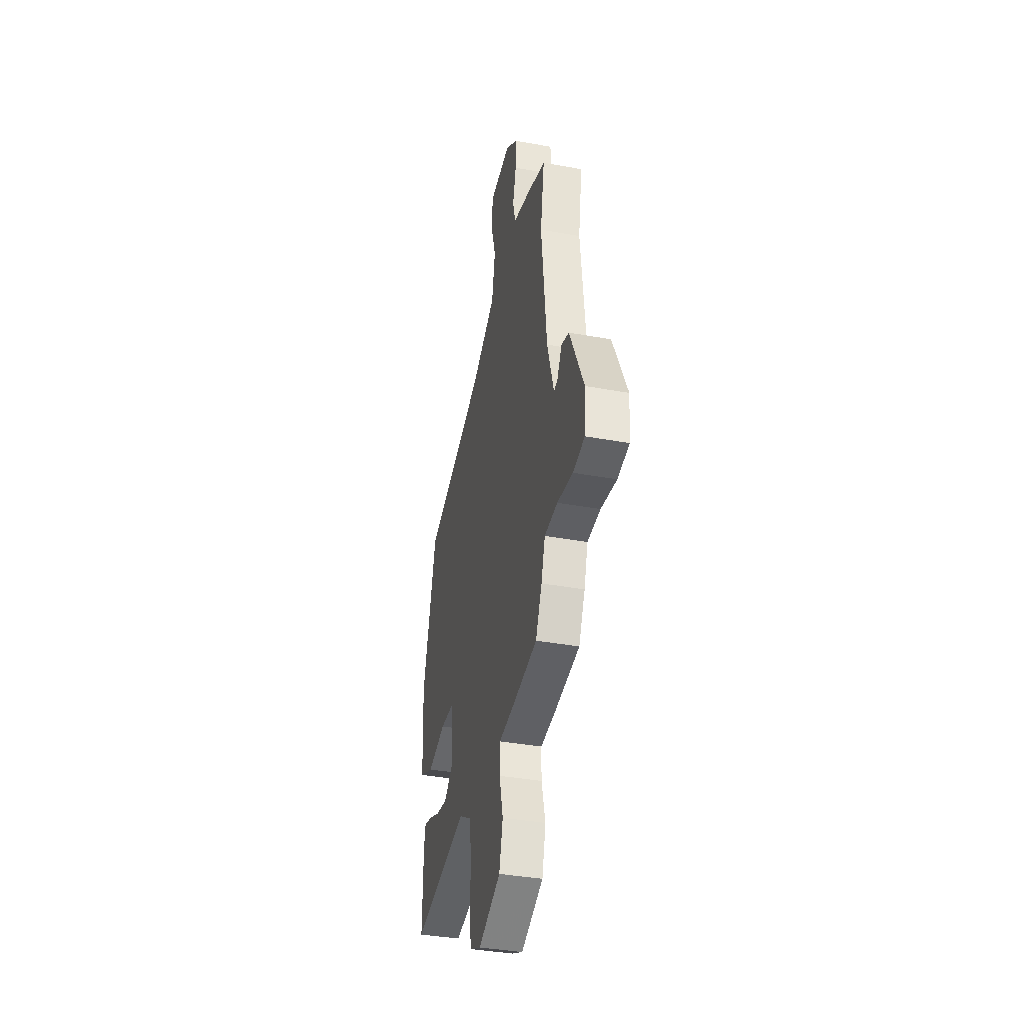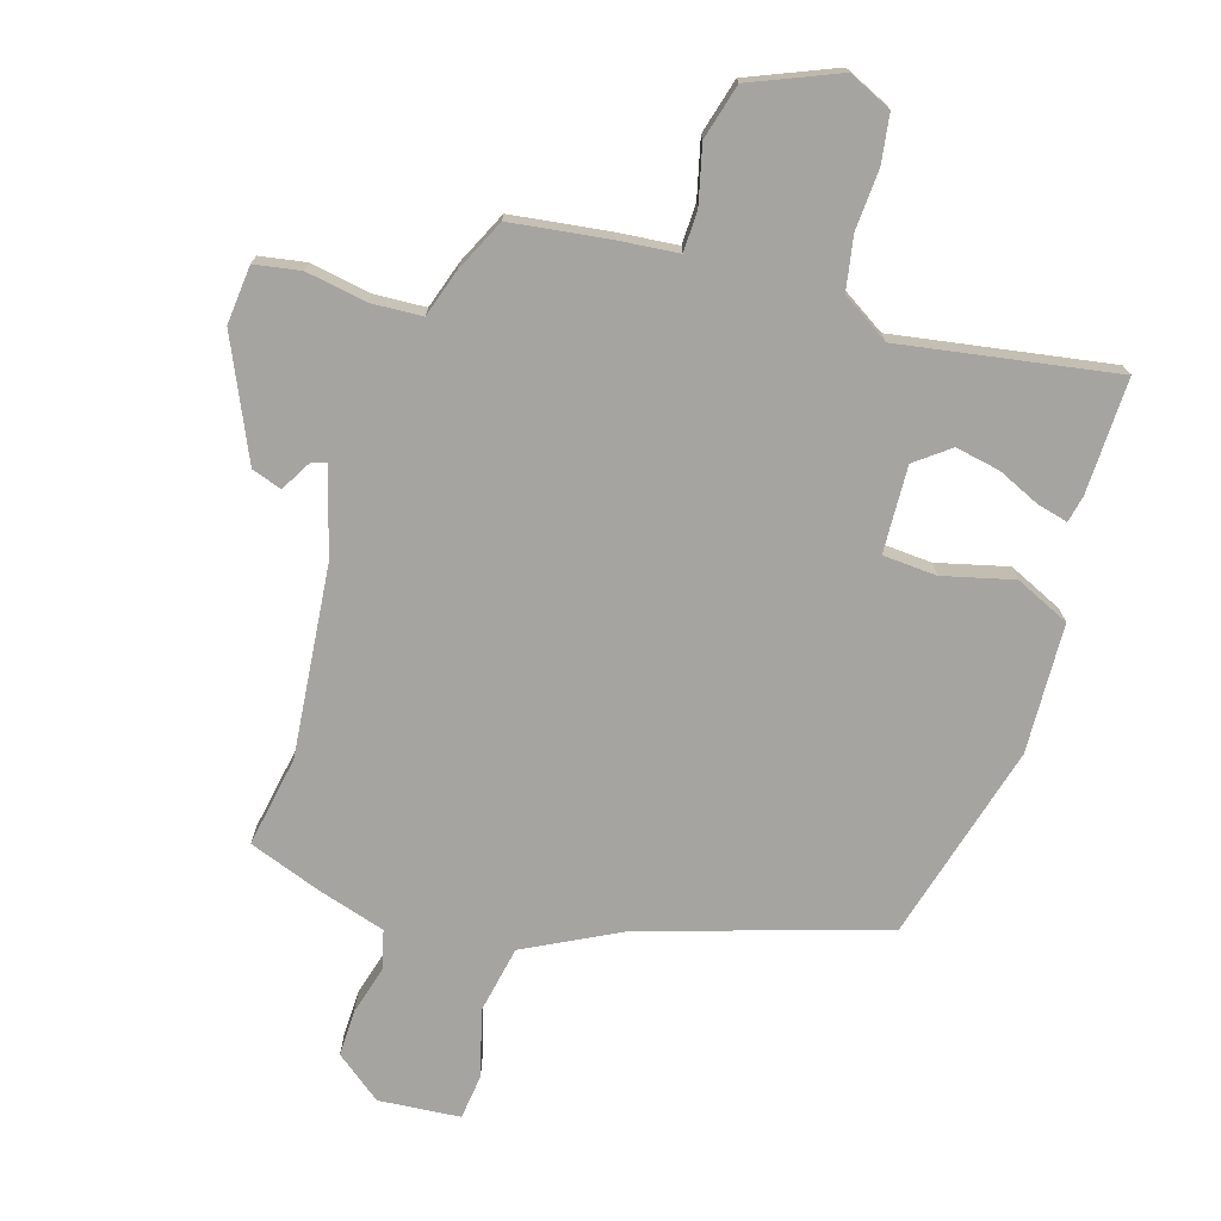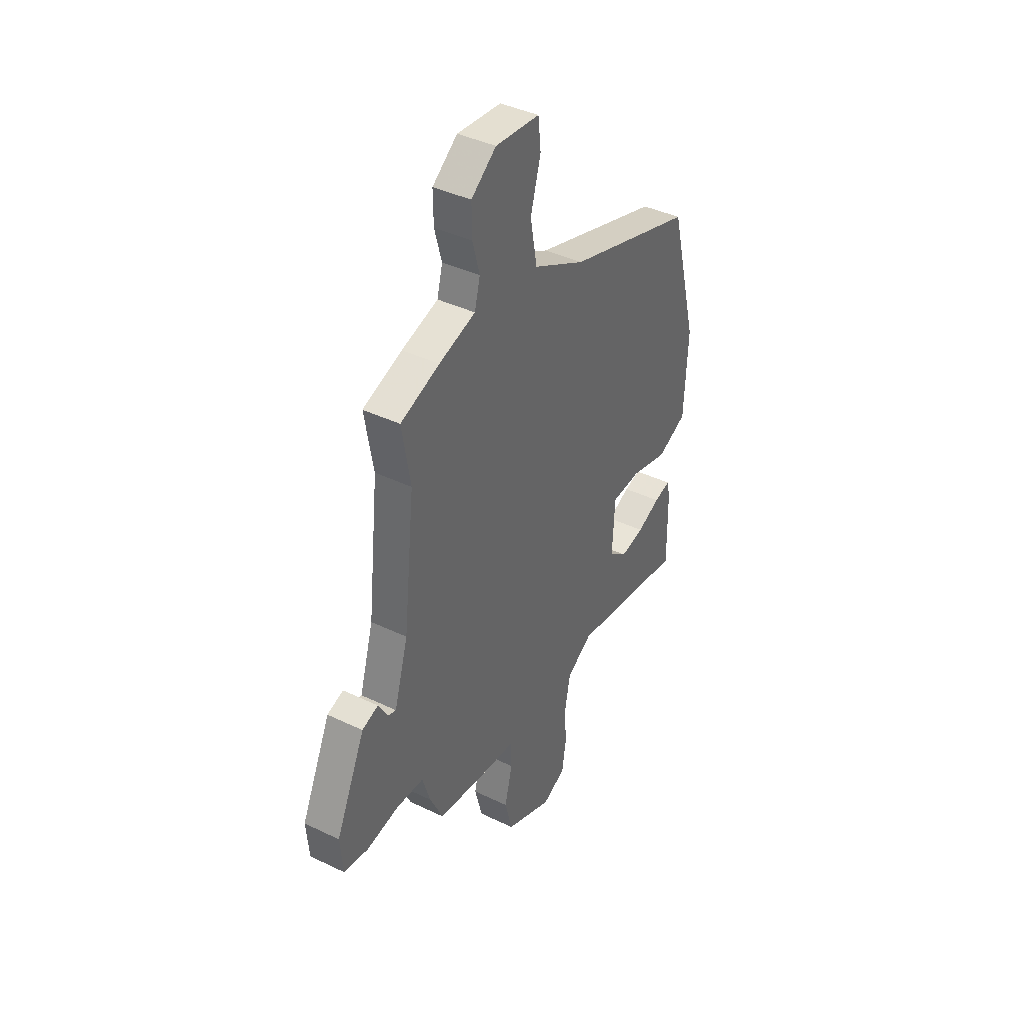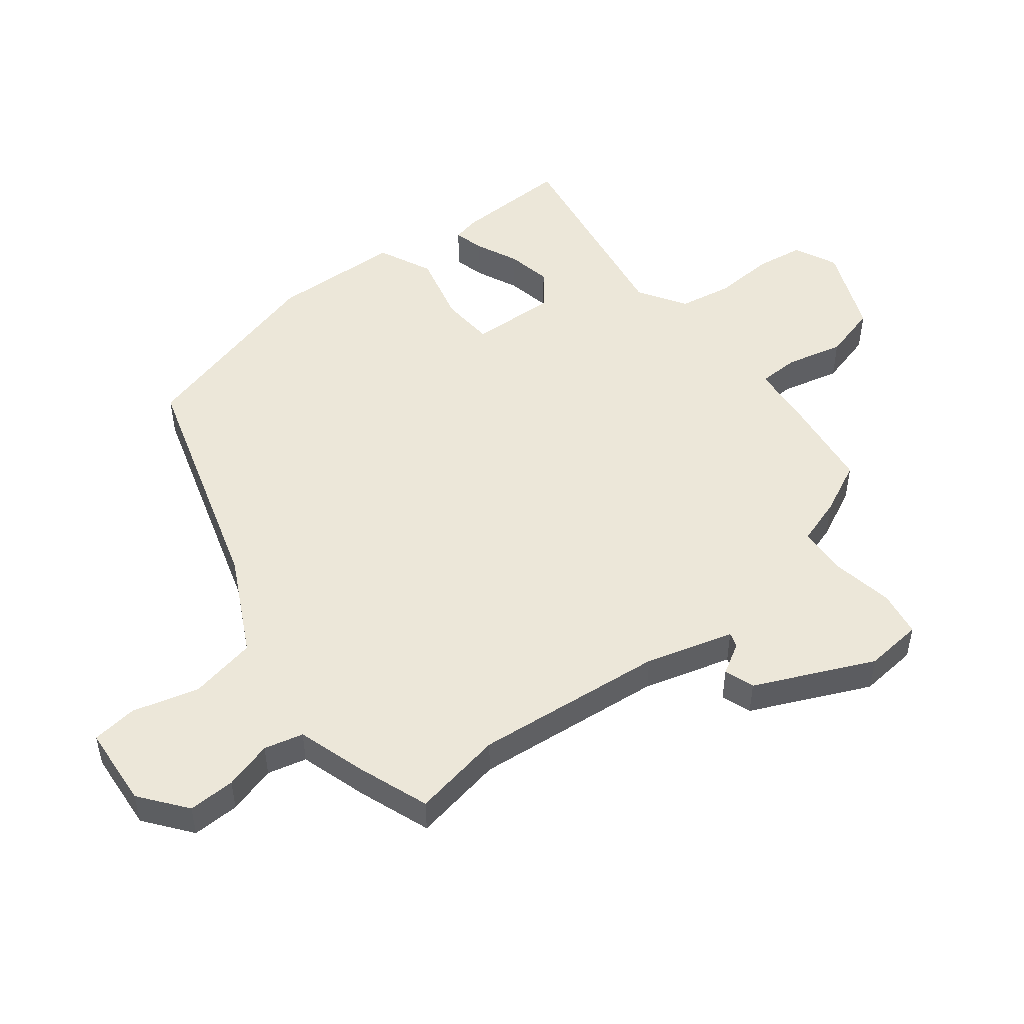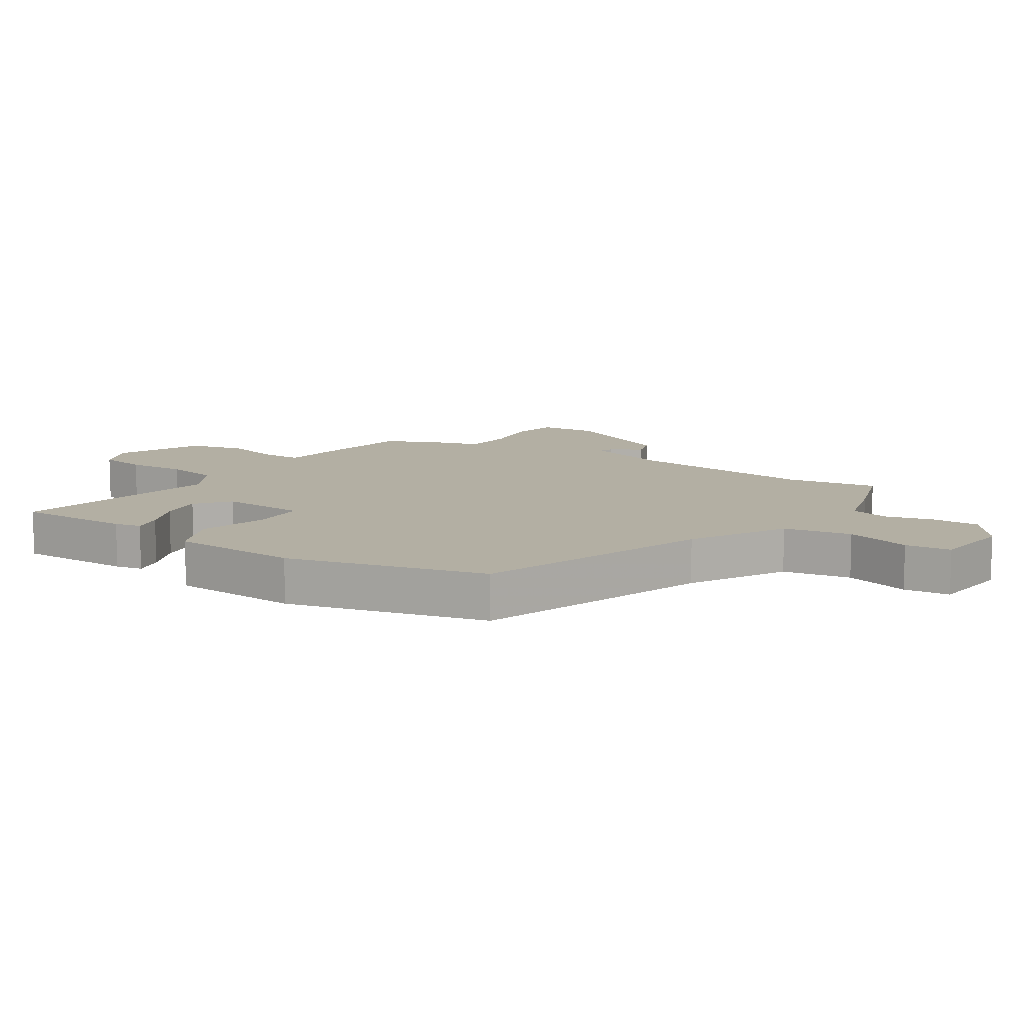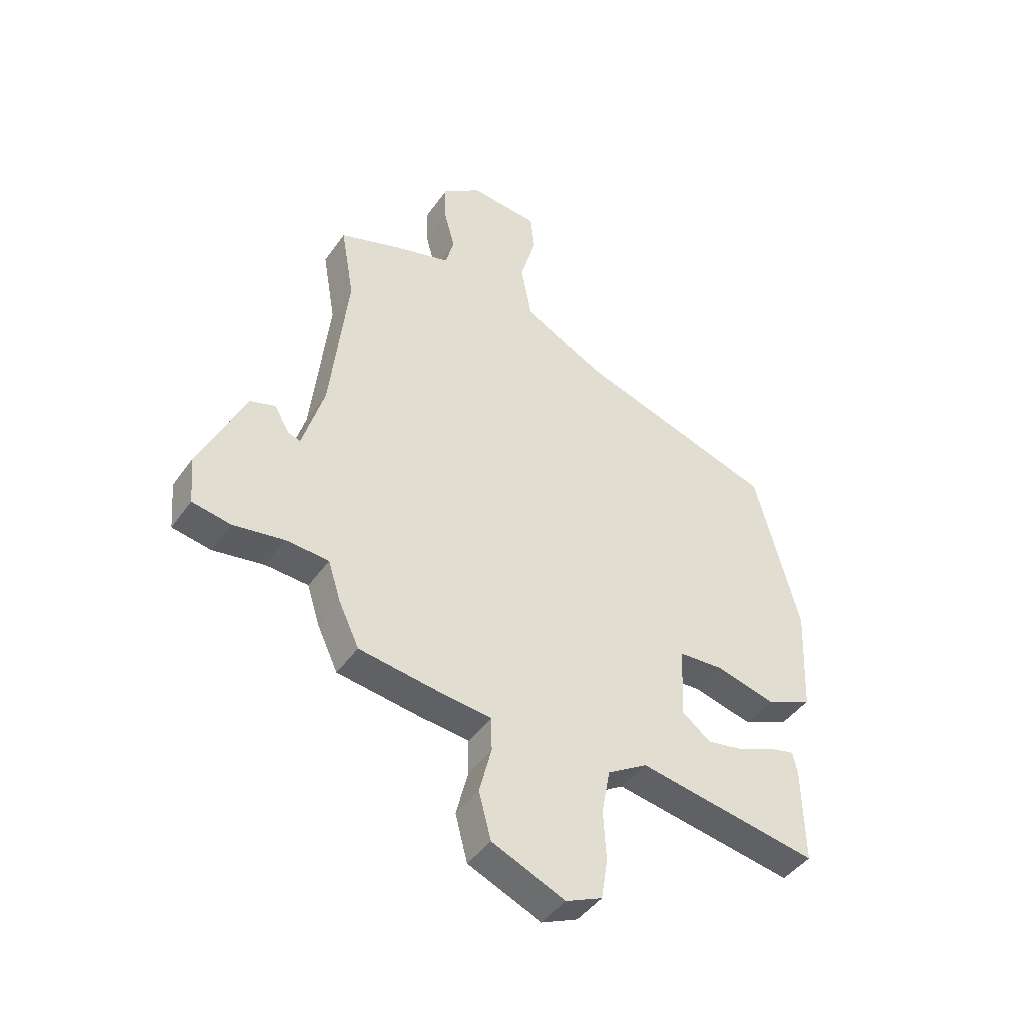
<metadata>
{"format":"obj","ext":"obj","renderer":"f3d","projection":"perspective","resolution":1024,"background":"white","views":[{"elev":-37.8,"azim":76.8,"up":"+Z"},{"elev":-73.4,"azim":162.5,"up":"+Y"},{"elev":40.6,"azim":120.5,"up":"+Z"},{"elev":49.9,"azim":51.4,"up":"+Y"},{"elev":11.1,"azim":-56.1,"up":"+Y"},{"elev":-44.3,"azim":147.3,"up":"+Z"}]}
</metadata>
<code>
v 0.501 0.07 0.507
v 0.476 0.07 0.362
v 0.509 0.07 0.059
v 0.55 0.07 -0.08
v 0.574 0.07 -0.072
v 0.602 0.07 -0.023
v 0.65 0.07 -0.039
v 0.737 0.07 -0.226
v 0.729 0.07 -0.319
v 0.656 0.07 -0.332
v 0.559 0.07 -0.316
v 0.478 0.07 -0.321
v 0.454 0.07 -0.397
v 0.415 0.07 -0.48
v 0.26 0.07 -0.502
v 0.164 0.07 -0.512
v 0.163 0.07 -0.577
v 0.186 0.07 -0.668
v 0.163 0.07 -0.756
v 0.024 0.07 -0.815
v -0.045 0.07 -0.784
v -0.057 0.07 -0.707
v -0.052 0.07 -0.611
v -0.068 0.07 -0.526
v -0.144 0.07 -0.479
v -0.486 0.07 -0.538
v -0.483 0.07 -0.355
v -0.474 0.07 -0.312
v -0.425 0.07 -0.324
v -0.357 0.07 -0.354
v -0.286 0.07 -0.367
v -0.232 0.07 -0.325
v -0.239 0.07 -0.187
v -0.325 0.07 -0.182
v -0.437 0.07 -0.211
v -0.524 0.07 -0.172
v -0.534 0.07 0.034
v -0.451 0.07 0.351
v -0.073 0.07 0.471
v 0.081 0.07 0.552
v 0.101 0.07 0.66
v 0.071 0.07 0.765
v 0.079 0.07 0.838
v 0.209 0.07 0.85
v 0.283 0.07 0.794
v 0.282 0.07 0.719
v 0.261 0.07 0.642
v 0.277 0.07 0.58
v 0.385 0.07 0.548
v 0.501 0 0.507
v 0.476 0 0.362
v 0.509 0 0.059
v 0.55 0 -0.08
v 0.574 0 -0.072
v 0.602 0 -0.023
v 0.65 0 -0.039
v 0.737 0 -0.226
v 0.729 0 -0.319
v 0.656 0 -0.332
v 0.559 0 -0.316
v 0.478 0 -0.321
v 0.454 0 -0.397
v 0.415 0 -0.48
v 0.26 0 -0.502
v 0.164 0 -0.512
v 0.163 0 -0.577
v 0.186 0 -0.668
v 0.163 0 -0.756
v 0.024 0 -0.815
v -0.045 0 -0.784
v -0.057 0 -0.707
v -0.052 0 -0.611
v -0.068 0 -0.526
v -0.144 0 -0.479
v -0.486 0 -0.538
v -0.483 0 -0.355
v -0.474 0 -0.312
v -0.425 0 -0.324
v -0.357 0 -0.354
v -0.286 0 -0.367
v -0.232 0 -0.325
v -0.239 0 -0.187
v -0.325 0 -0.182
v -0.437 0 -0.211
v -0.524 0 -0.172
v -0.534 0 0.034
v -0.451 0 0.351
v -0.073 0 0.471
v 0.081 0 0.552
v 0.101 0 0.66
v 0.071 0 0.765
v 0.079 0 0.838
v 0.209 0 0.85
v 0.283 0 0.794
v 0.282 0 0.719
v 0.261 0 0.642
v 0.277 0 0.58
v 0.385 0 0.548
f 48 49 1 2
f 44 45 46 47
f 42 43 44 47
f 41 42 47 48
f 40 41 48 2
f 36 37 38 39
f 34 35 36 39
f 33 34 39 40
f 32 33 40 2
f 27 28 29 30
f 25 26 27 30
f 25 30 31
f 24 25 31 32
f 20 21 22 23
f 20 23 24
f 17 18 19 20
f 16 17 20 24
f 12 13 14 15
f 12 15 16 24
f 8 9 10 11
f 8 11 12
f 5 6 7 8
f 4 5 8 12
f 3 4 12 24
f 2 3 24 32
f 51 50 98 97
f 96 95 94 93
f 96 93 92 91
f 97 96 91 90
f 51 97 90 89
f 88 87 86 85
f 88 85 84 83
f 89 88 83 82
f 51 89 82 81
f 79 78 77 76
f 79 76 75 74
f 80 79 74
f 81 80 74 73
f 72 71 70 69
f 73 72 69
f 69 68 67 66
f 73 69 66 65
f 64 63 62 61
f 73 65 64 61
f 60 59 58 57
f 61 60 57
f 57 56 55 54
f 61 57 54 53
f 73 61 53 52
f 81 73 52 51
f 1 50 51 2
f 2 51 52 3
f 3 52 53 4
f 4 53 54 5
f 5 54 55 6
f 6 55 56 7
f 7 56 57 8
f 8 57 58 9
f 9 58 59 10
f 10 59 60 11
f 11 60 61 12
f 12 61 62 13
f 13 62 63 14
f 14 63 64 15
f 15 64 65 16
f 16 65 66 17
f 17 66 67 18
f 18 67 68 19
f 19 68 69 20
f 20 69 70 21
f 21 70 71 22
f 22 71 72 23
f 23 72 73 24
f 24 73 74 25
f 25 74 75 26
f 26 75 76 27
f 27 76 77 28
f 28 77 78 29
f 29 78 79 30
f 30 79 80 31
f 31 80 81 32
f 32 81 82 33
f 33 82 83 34
f 34 83 84 35
f 35 84 85 36
f 36 85 86 37
f 37 86 87 38
f 38 87 88 39
f 39 88 89 40
f 40 89 90 41
f 41 90 91 42
f 42 91 92 43
f 43 92 93 44
f 44 93 94 45
f 45 94 95 46
f 46 95 96 47
f 47 96 97 48
f 48 97 98 49
f 49 98 50 1

</code>
